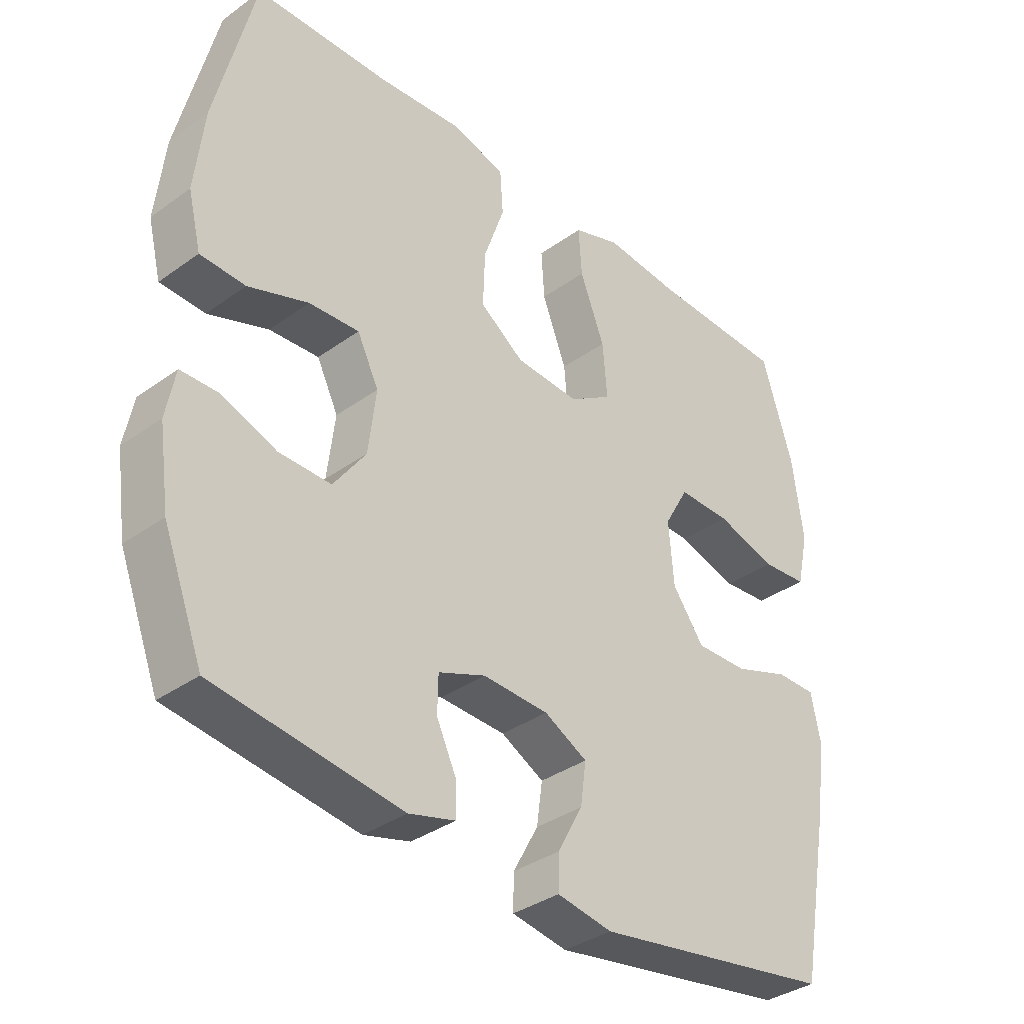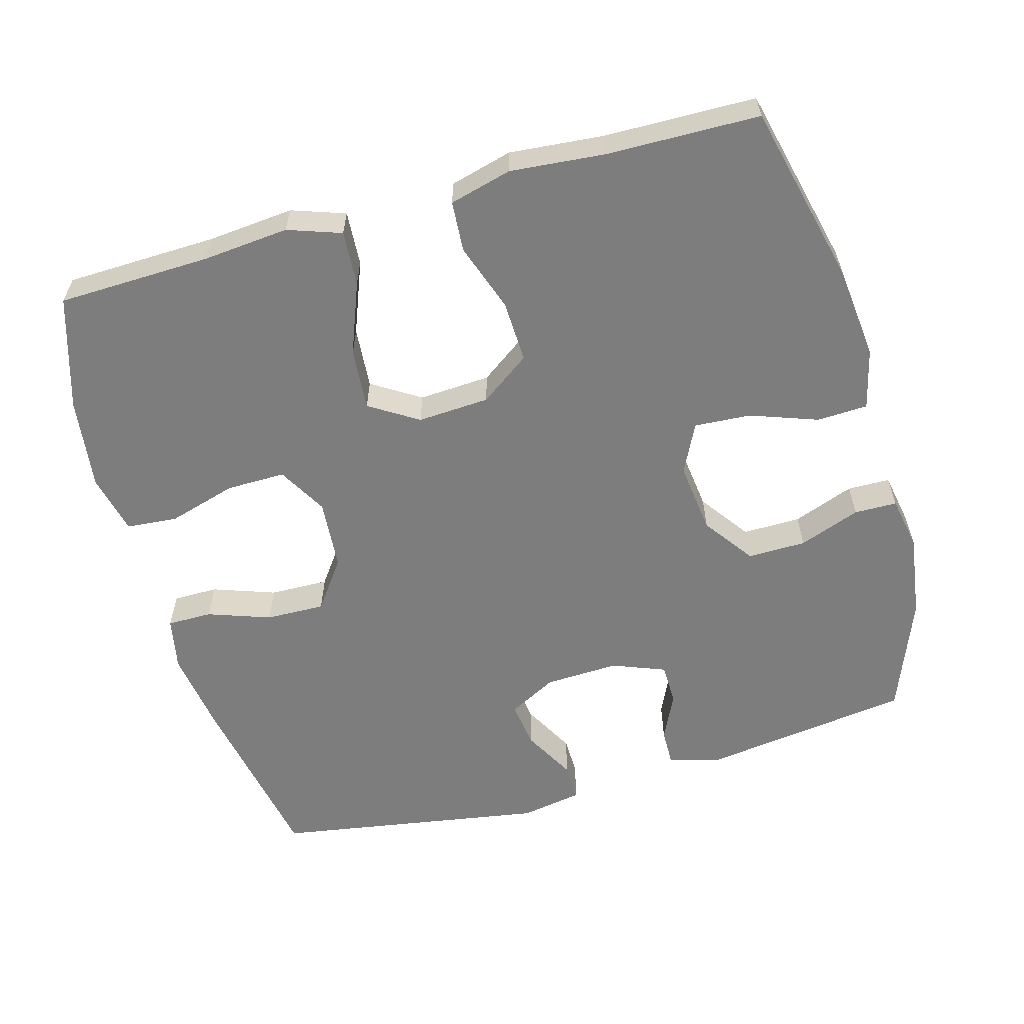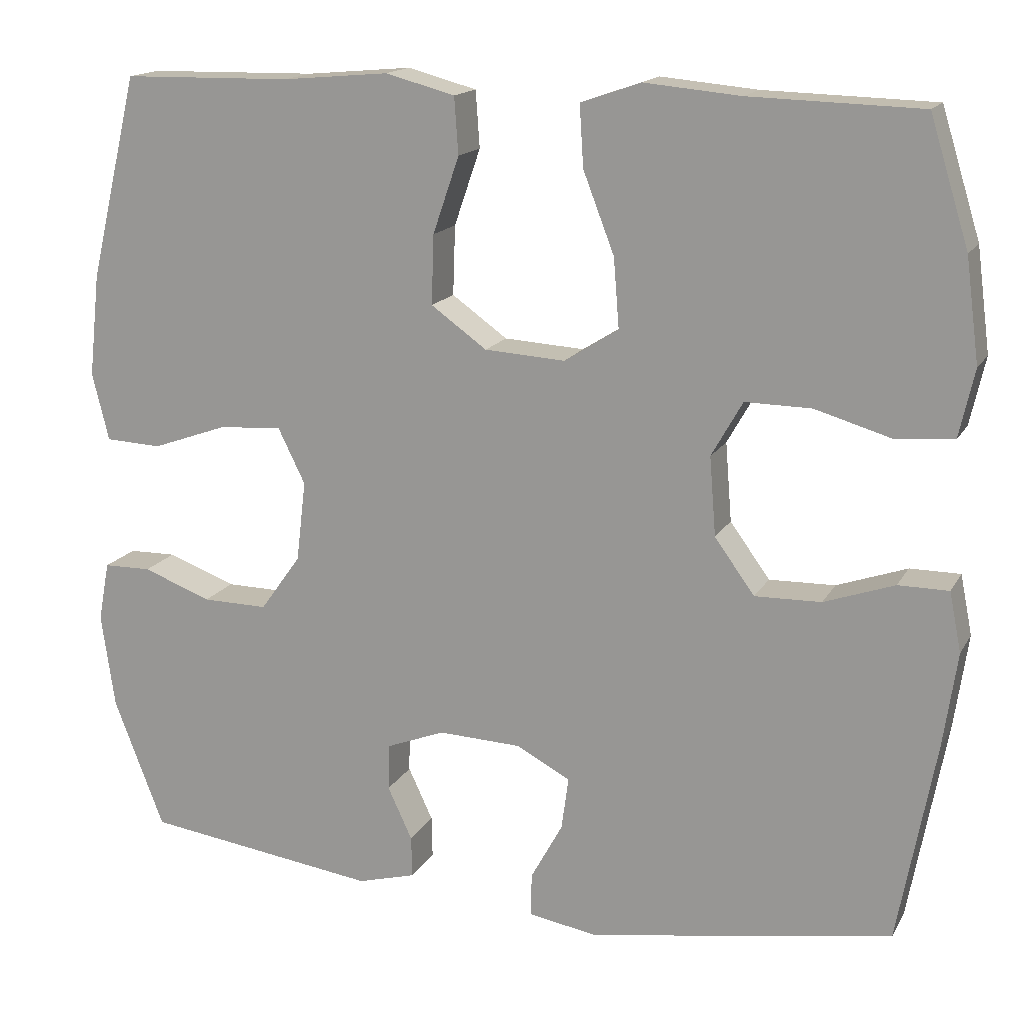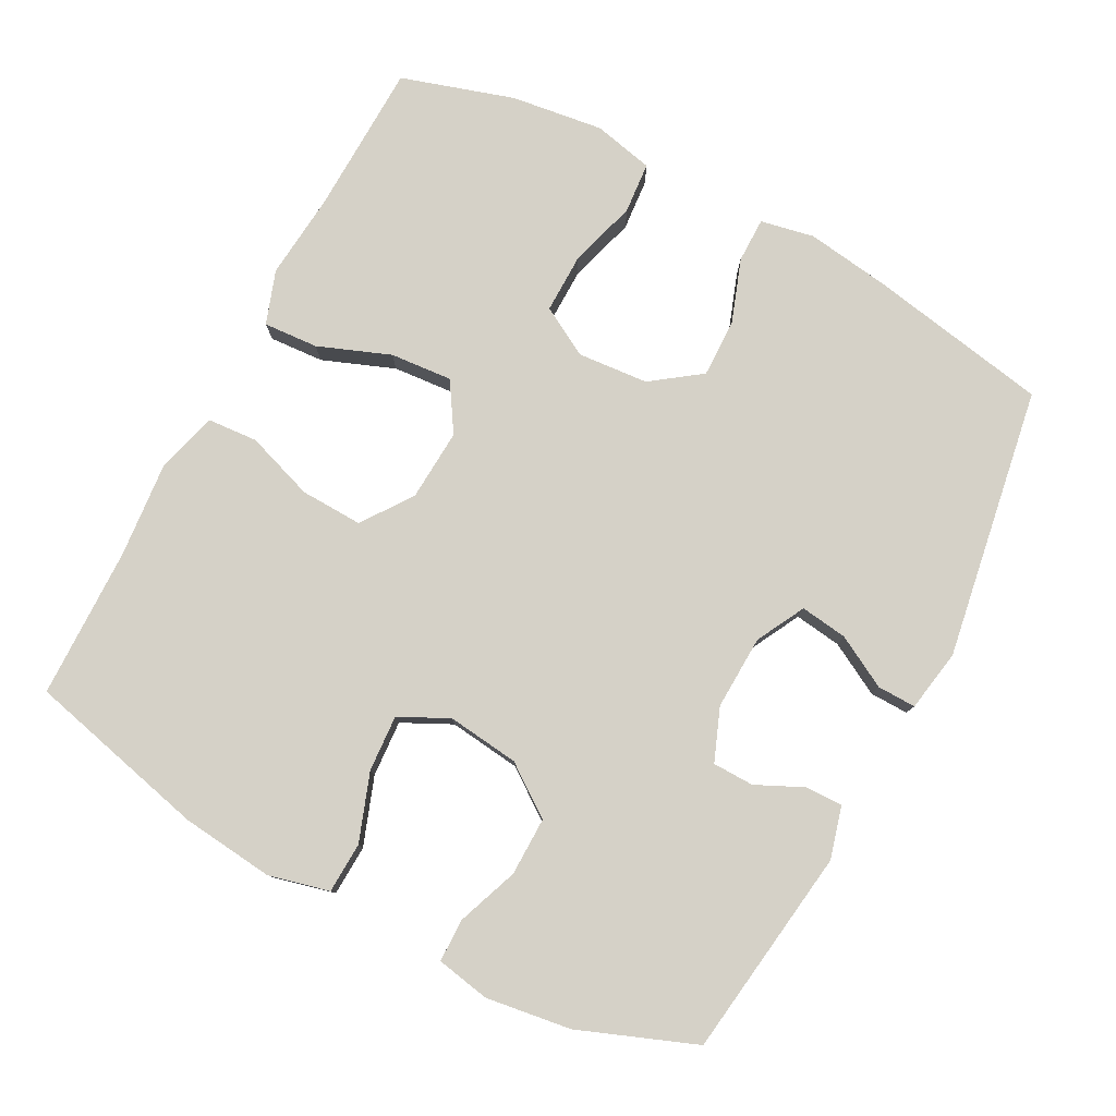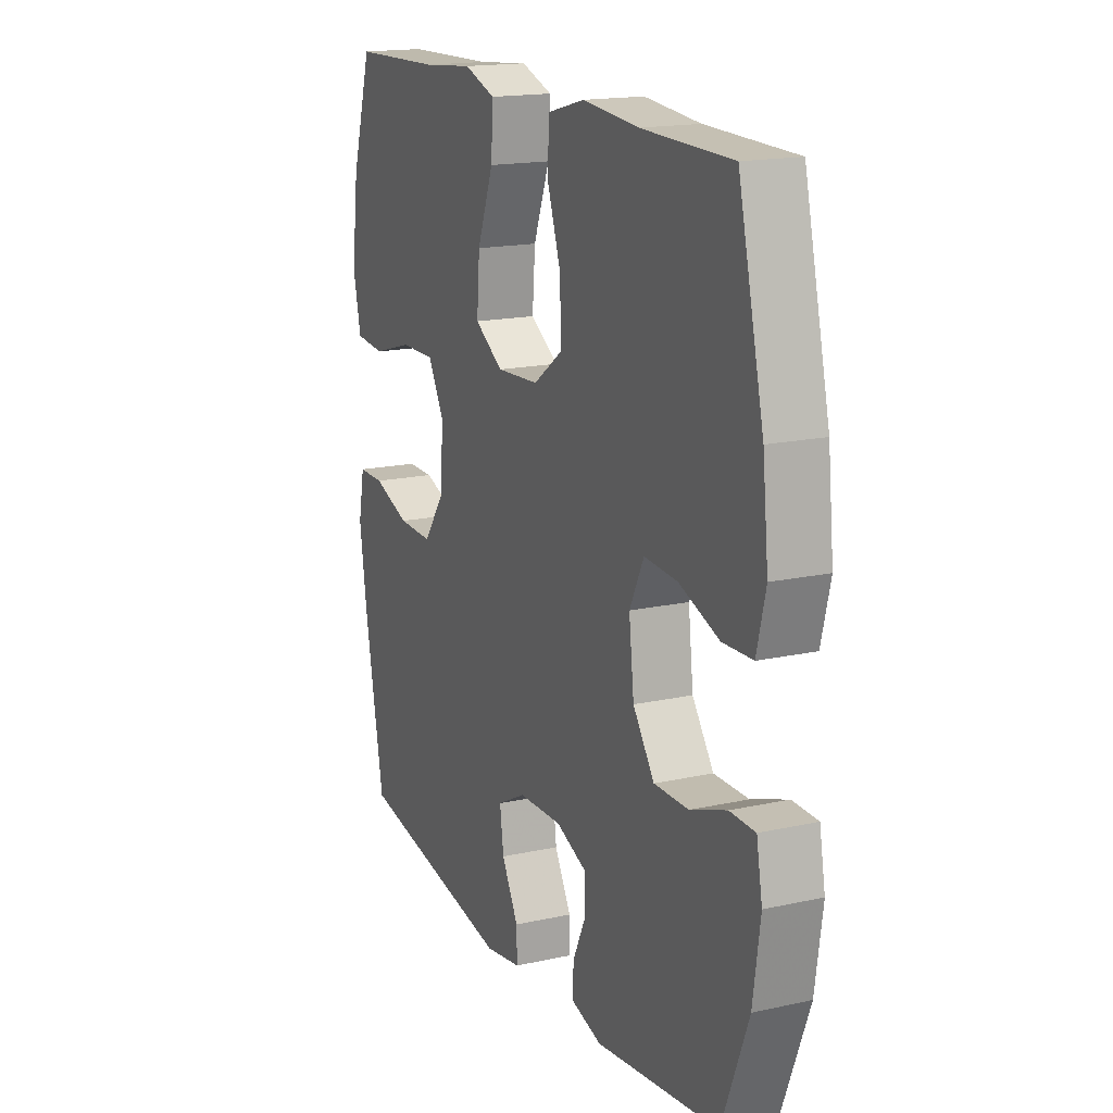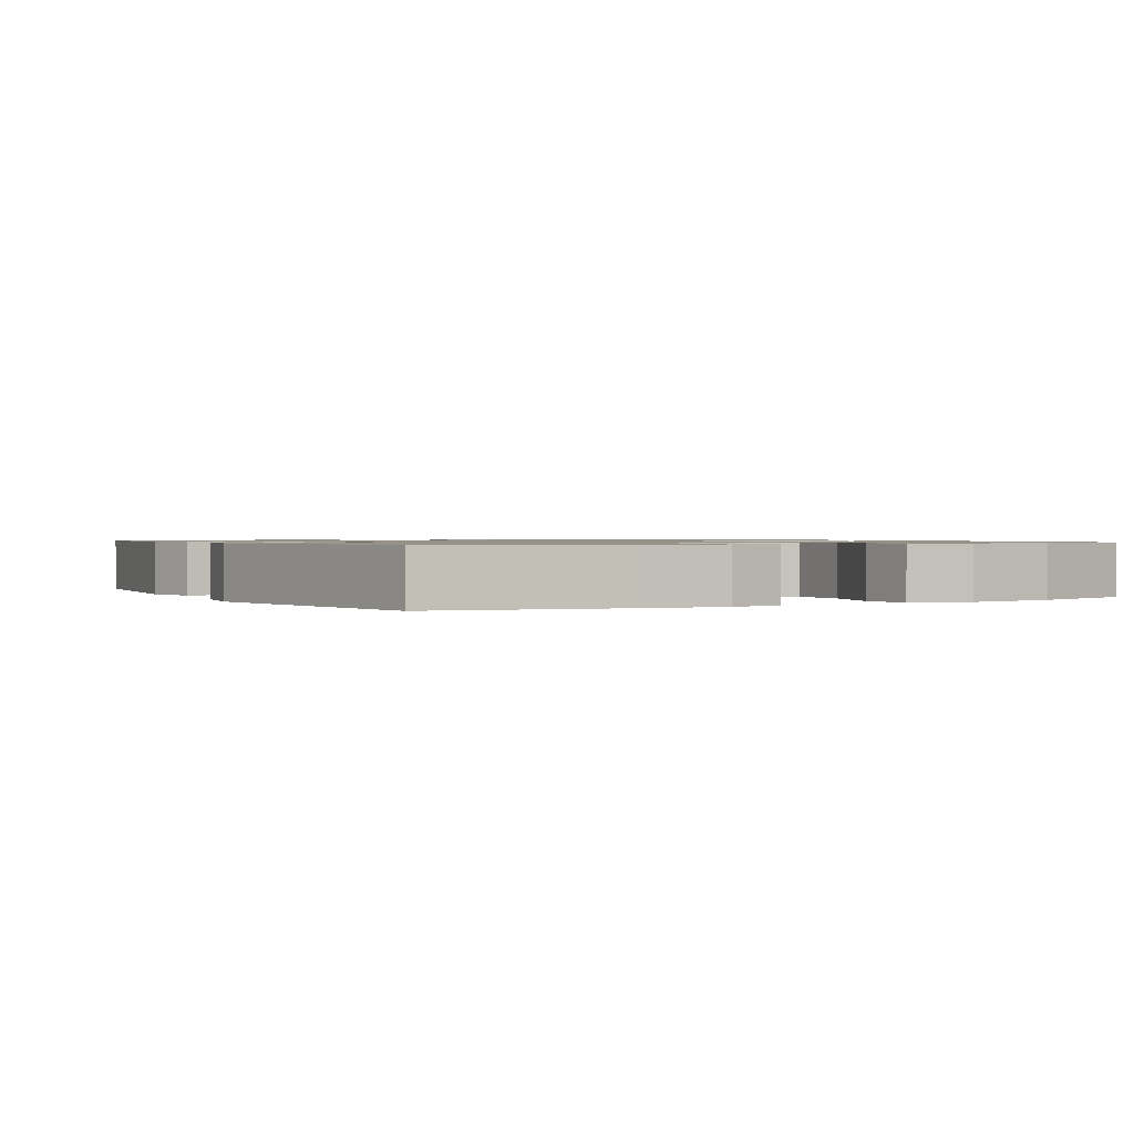
<metadata>
{"format":"obj","ext":"obj","renderer":"f3d","projection":"perspective","resolution":1024,"background":"white","views":[{"elev":-35.7,"azim":133.4,"up":"+Z"},{"elev":-59.1,"azim":15.7,"up":"+Y"},{"elev":16.0,"azim":-159.5,"up":"+Z"},{"elev":79.1,"azim":117.9,"up":"+Y"},{"elev":17.0,"azim":66.1,"up":"+Z"},{"elev":1.0,"azim":-119.0,"up":"+Y"}]}
</metadata>
<code>
v -0.5 0.07 -0.5
v -0.547 0.07 -0.246
v -0.564 0.07 -0.128
v -0.549 0.07 -0.053
v -0.486 0.07 -0.053
v -0.398 0.07 -0.084
v -0.315 0.07 -0.086
v -0.265 0.07 -0.017
v -0.257 0.07 0.082
v -0.296 0.07 0.151
v -0.379 0.07 0.15
v -0.475 0.07 0.122
v -0.547 0.07 0.128
v -0.566 0.07 0.213
v -0.549 0.07 0.342
v -0.5 0.07 0.5
v -0.286 0.07 0.506
v -0.165 0.07 0.517
v -0.09 0.07 0.491
v -0.095 0.07 0.414
v -0.134 0.07 0.313
v -0.141 0.07 0.226
v -0.073 0.07 0.183
v 0.028 0.07 0.189
v 0.098 0.07 0.239
v 0.095 0.07 0.326
v 0.062 0.07 0.422
v 0.067 0.07 0.493
v 0.154 0.07 0.516
v 0.287 0.07 0.504
v 0.5 0.07 0.5
v 0.561 0.07 0.245
v 0.575 0.07 0.115
v 0.554 0.07 0.03
v 0.483 0.07 0.027
v 0.388 0.07 0.061
v 0.309 0.07 0.066
v 0.275 0.07 -0.003
v 0.287 0.07 -0.104
v 0.338 0.07 -0.175
v 0.42 0.07 -0.174
v 0.506 0.07 -0.142
v 0.566 0.07 -0.143
v 0.58 0.07 -0.218
v 0.563 0.07 -0.337
v 0.5 0.07 -0.5
v 0.206 0.07 -0.54
v 0.133 0.07 -0.52
v 0.134 0.07 -0.468
v 0.165 0.07 -0.402
v 0.164 0.07 -0.344
v 0.09 0.07 -0.315
v -0.014 0.07 -0.319
v -0.082 0.07 -0.355
v -0.073 0.07 -0.421
v -0.033 0.07 -0.494
v -0.032 0.07 -0.548
v -0.119 0.07 -0.563
v -0.5 0 -0.5
v -0.547 0 -0.246
v -0.564 0 -0.128
v -0.549 0 -0.053
v -0.486 0 -0.053
v -0.398 0 -0.084
v -0.315 0 -0.086
v -0.265 0 -0.017
v -0.257 0 0.082
v -0.296 0 0.151
v -0.379 0 0.15
v -0.475 0 0.122
v -0.547 0 0.128
v -0.566 0 0.213
v -0.549 0 0.342
v -0.5 0 0.5
v -0.286 0 0.506
v -0.165 0 0.517
v -0.09 0 0.491
v -0.095 0 0.414
v -0.134 0 0.313
v -0.141 0 0.226
v -0.073 0 0.183
v 0.028 0 0.189
v 0.098 0 0.239
v 0.095 0 0.326
v 0.062 0 0.422
v 0.067 0 0.493
v 0.154 0 0.516
v 0.287 0 0.504
v 0.5 0 0.5
v 0.561 0 0.245
v 0.575 0 0.115
v 0.554 0 0.03
v 0.483 0 0.027
v 0.388 0 0.061
v 0.309 0 0.066
v 0.275 0 -0.003
v 0.287 0 -0.104
v 0.338 0 -0.175
v 0.42 0 -0.174
v 0.506 0 -0.142
v 0.566 0 -0.143
v 0.58 0 -0.218
v 0.563 0 -0.337
v 0.5 0 -0.5
v 0.206 0 -0.54
v 0.133 0 -0.52
v 0.134 0 -0.468
v 0.165 0 -0.402
v 0.164 0 -0.344
v 0.09 0 -0.315
v -0.014 0 -0.319
v -0.082 0 -0.355
v -0.073 0 -0.421
v -0.033 0 -0.494
v -0.032 0 -0.548
v -0.119 0 -0.563
f 55 56 57 58
f 54 55 58 1
f 53 54 1 2
f 52 53 2 3
f 47 48 49 50
f 47 50 51
f 46 47 51
f 45 46 51
f 44 45 51 52
f 41 42 43 44
f 40 41 44 52
f 33 34 35 36
f 33 36 37
f 30 31 32 33
f 30 33 37
f 29 30 37 38
f 26 27 28 29
f 25 26 29 38
f 18 19 20 21
f 17 18 21 22
f 16 17 22
f 15 16 22
f 14 15 22 23
f 11 12 13 14
f 10 11 14 23
f 3 4 5 6
f 3 6 7
f 39 40 52 3
f 24 25 38 39
f 9 10 23 24
f 8 9 24 39
f 7 8 39
f 3 7 39
f 116 115 114 113
f 59 116 113 112
f 60 59 112 111
f 61 60 111 110
f 108 107 106 105
f 109 108 105
f 109 105 104
f 109 104 103
f 110 109 103 102
f 102 101 100 99
f 110 102 99 98
f 94 93 92 91
f 95 94 91
f 91 90 89 88
f 95 91 88
f 96 95 88 87
f 87 86 85 84
f 96 87 84 83
f 79 78 77 76
f 80 79 76 75
f 80 75 74
f 80 74 73
f 81 80 73 72
f 72 71 70 69
f 81 72 69 68
f 64 63 62 61
f 65 64 61
f 61 110 98 97
f 97 96 83 82
f 82 81 68 67
f 97 82 67 66
f 97 66 65
f 97 65 61
f 1 59 60 2
f 2 60 61 3
f 3 61 62 4
f 4 62 63 5
f 5 63 64 6
f 6 64 65 7
f 7 65 66 8
f 8 66 67 9
f 9 67 68 10
f 10 68 69 11
f 11 69 70 12
f 12 70 71 13
f 13 71 72 14
f 14 72 73 15
f 15 73 74 16
f 16 74 75 17
f 17 75 76 18
f 18 76 77 19
f 19 77 78 20
f 20 78 79 21
f 21 79 80 22
f 22 80 81 23
f 23 81 82 24
f 24 82 83 25
f 25 83 84 26
f 26 84 85 27
f 27 85 86 28
f 28 86 87 29
f 29 87 88 30
f 30 88 89 31
f 31 89 90 32
f 32 90 91 33
f 33 91 92 34
f 34 92 93 35
f 35 93 94 36
f 36 94 95 37
f 37 95 96 38
f 38 96 97 39
f 39 97 98 40
f 40 98 99 41
f 41 99 100 42
f 42 100 101 43
f 43 101 102 44
f 44 102 103 45
f 45 103 104 46
f 46 104 105 47
f 47 105 106 48
f 48 106 107 49
f 49 107 108 50
f 50 108 109 51
f 51 109 110 52
f 52 110 111 53
f 53 111 112 54
f 54 112 113 55
f 55 113 114 56
f 56 114 115 57
f 57 115 116 58
f 58 116 59 1

</code>
